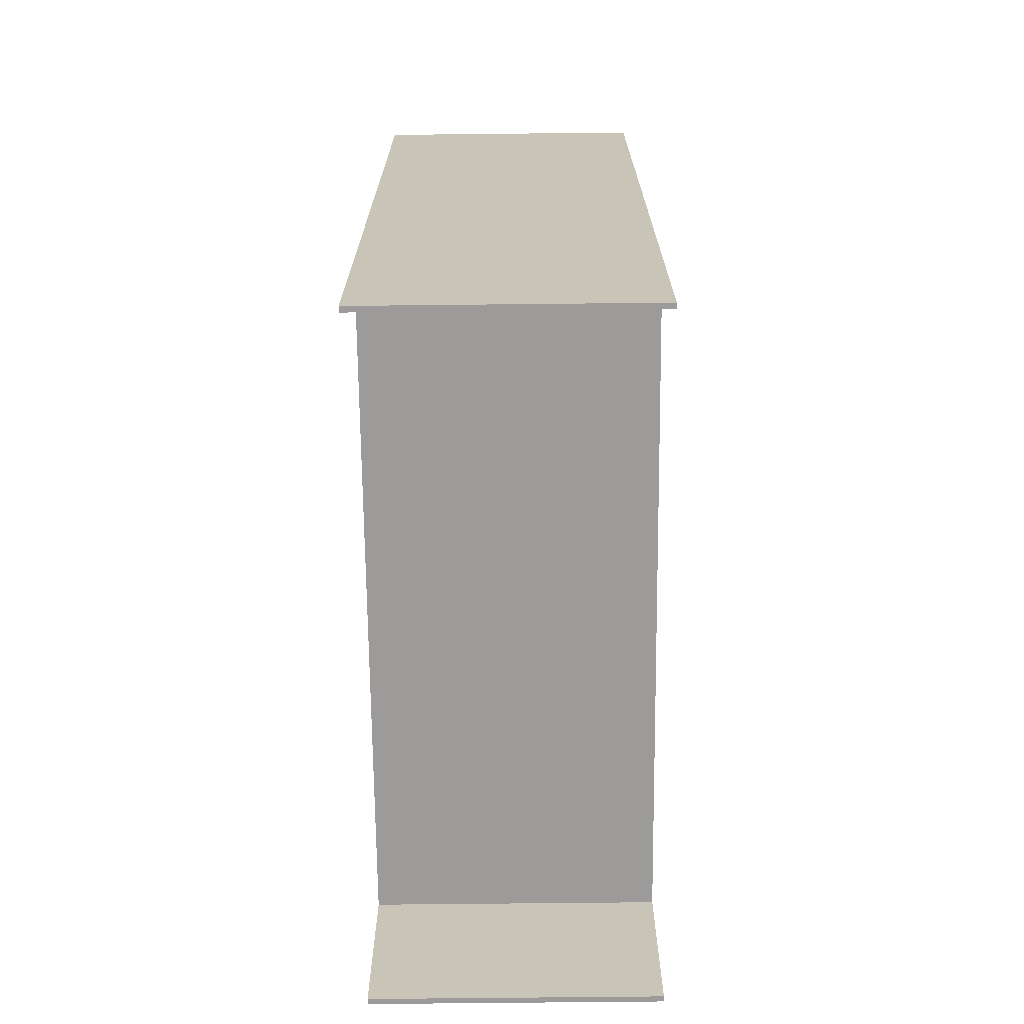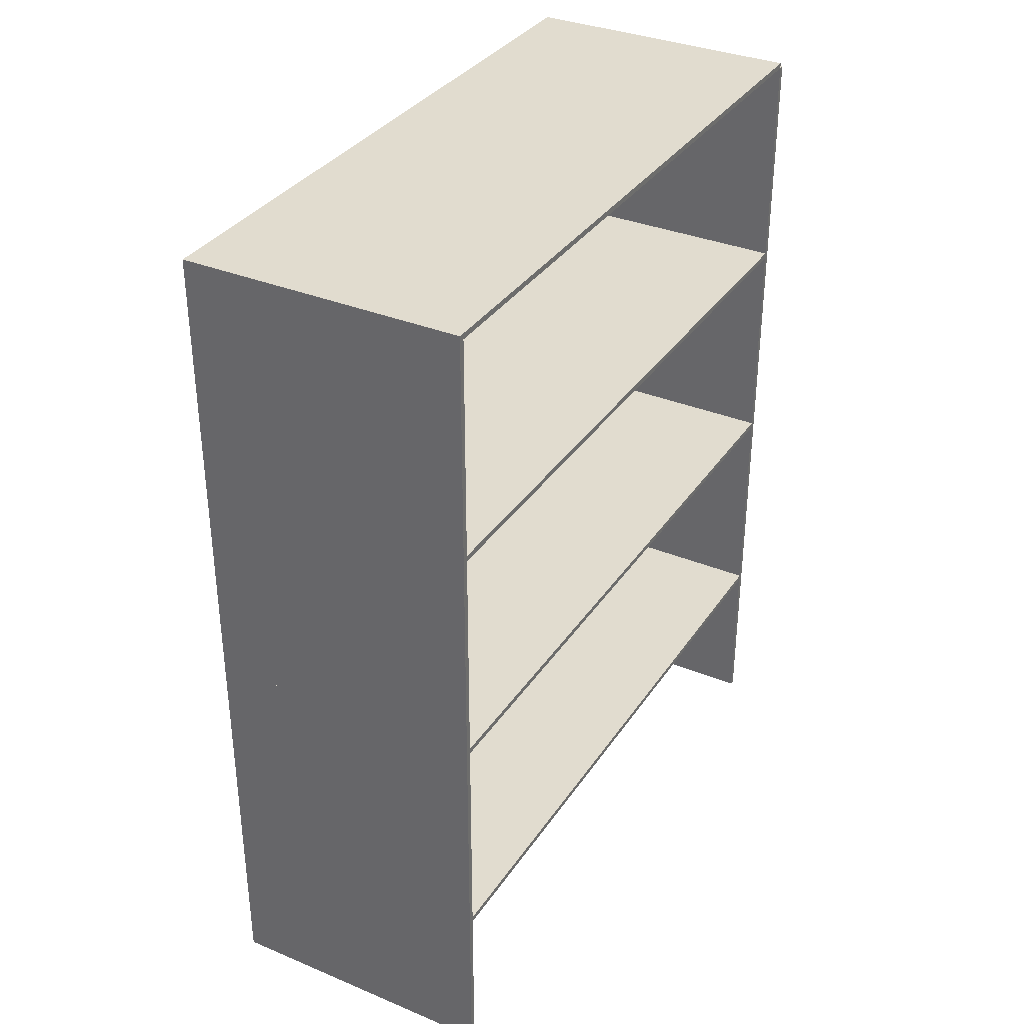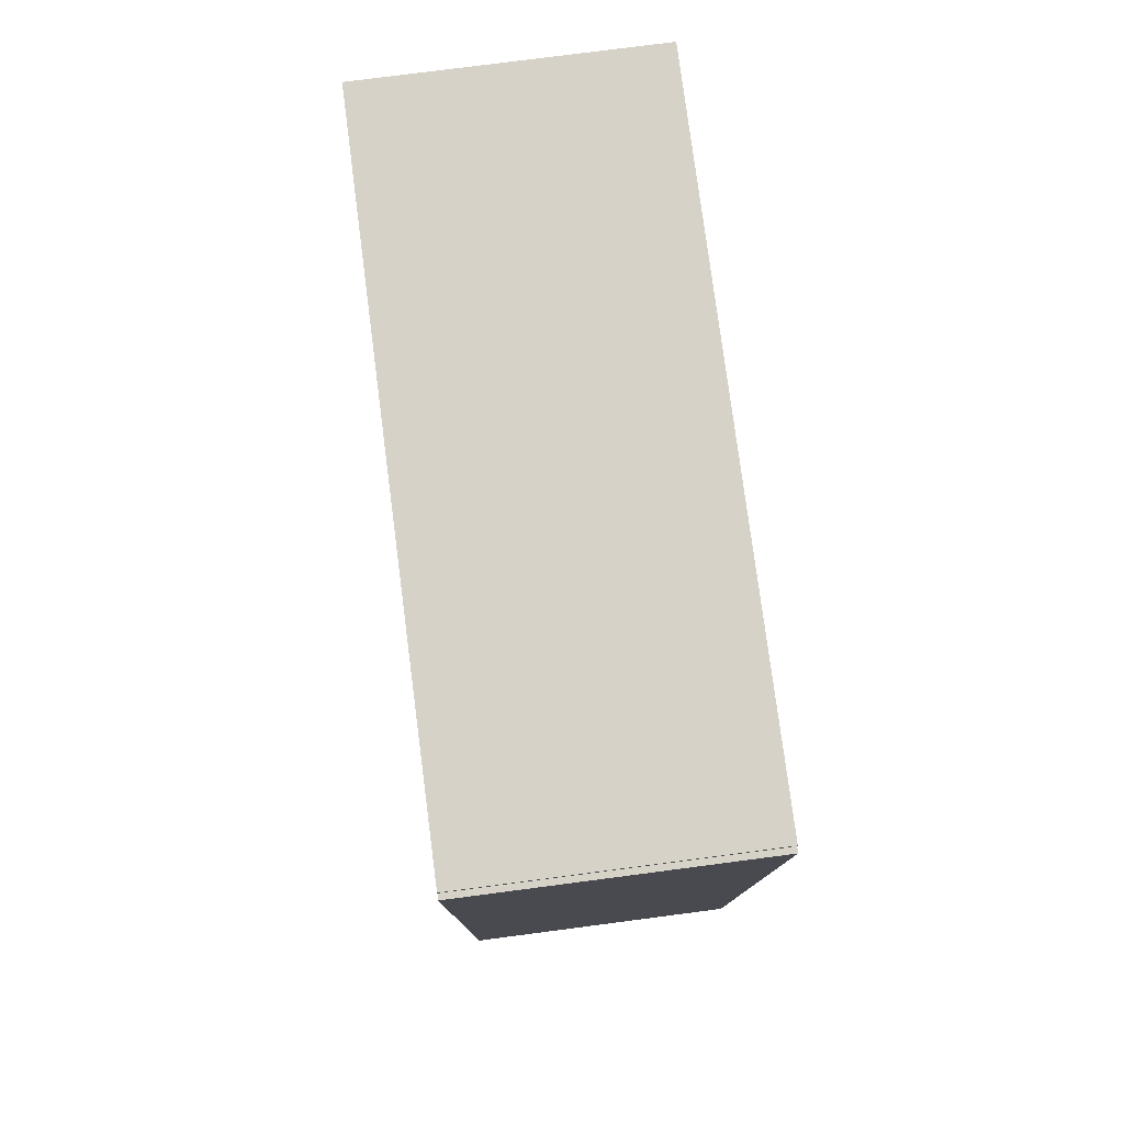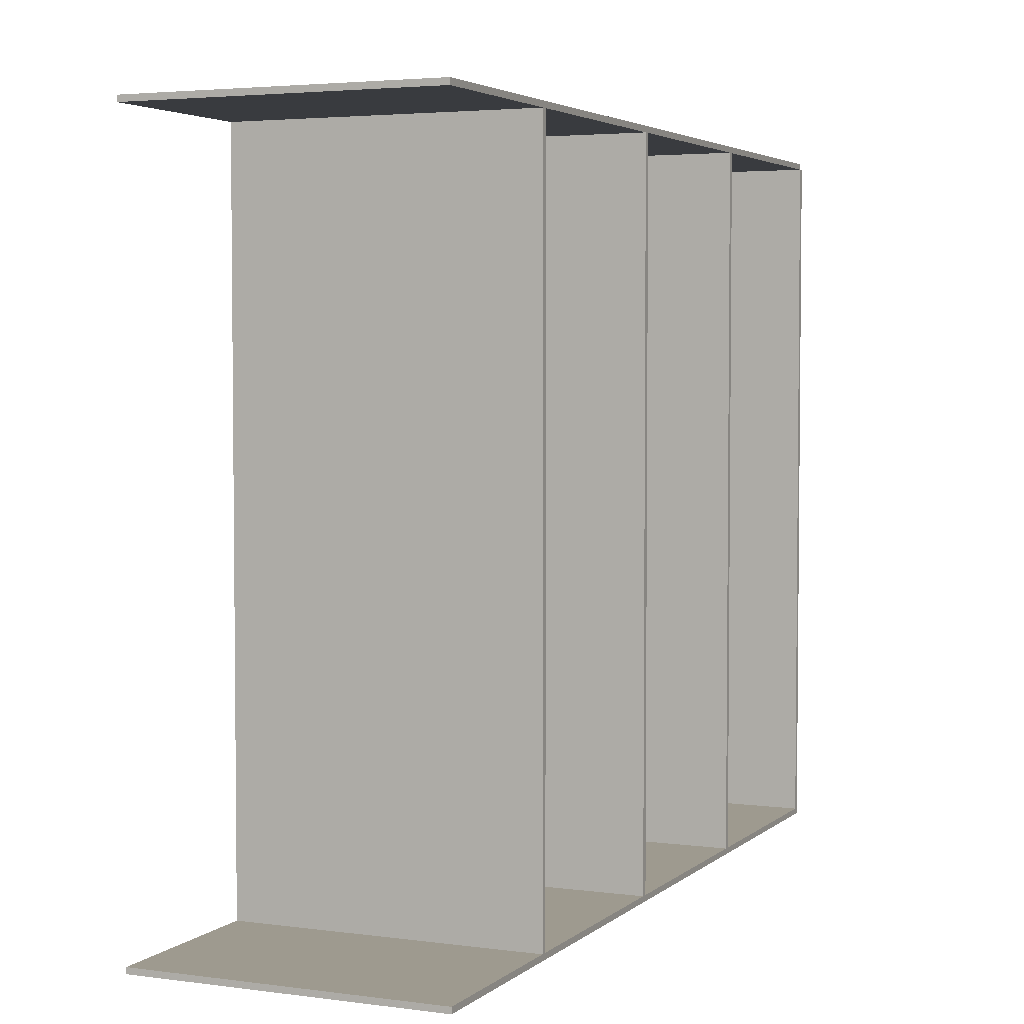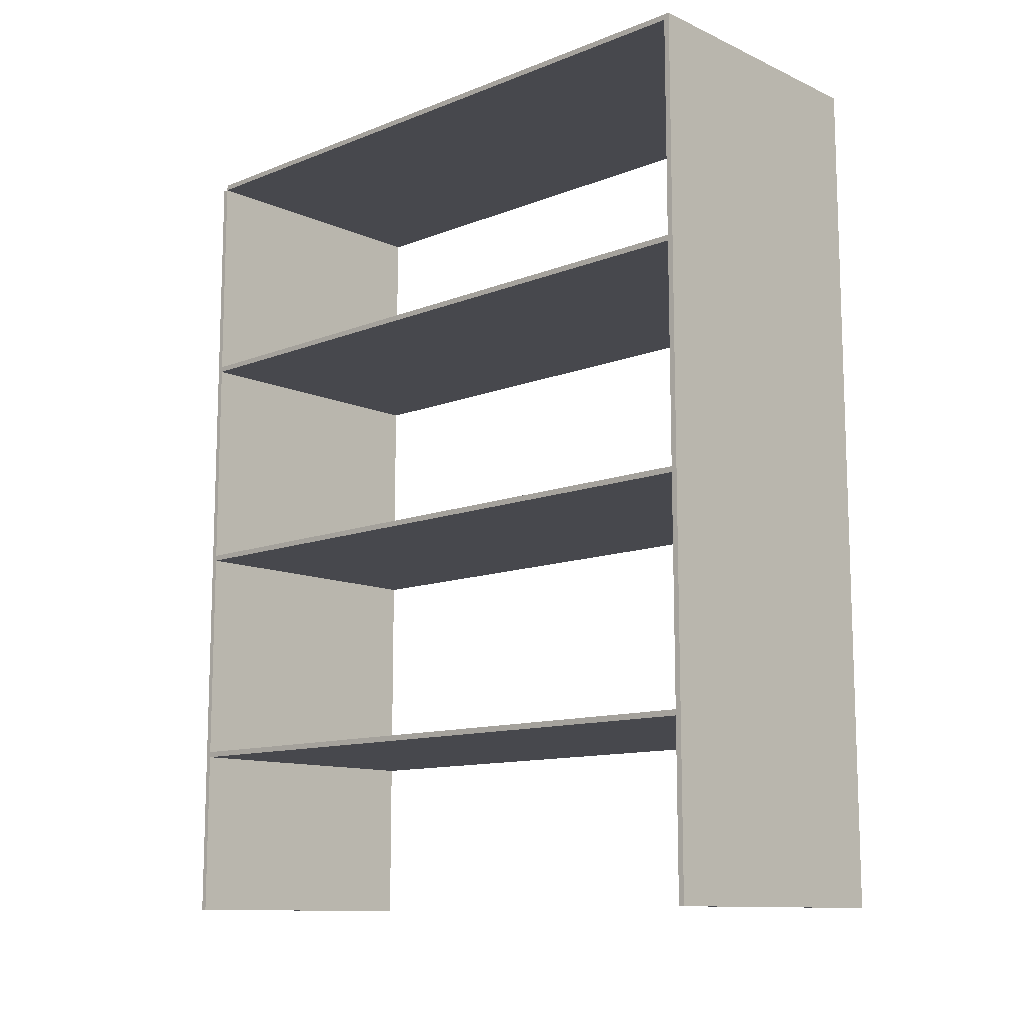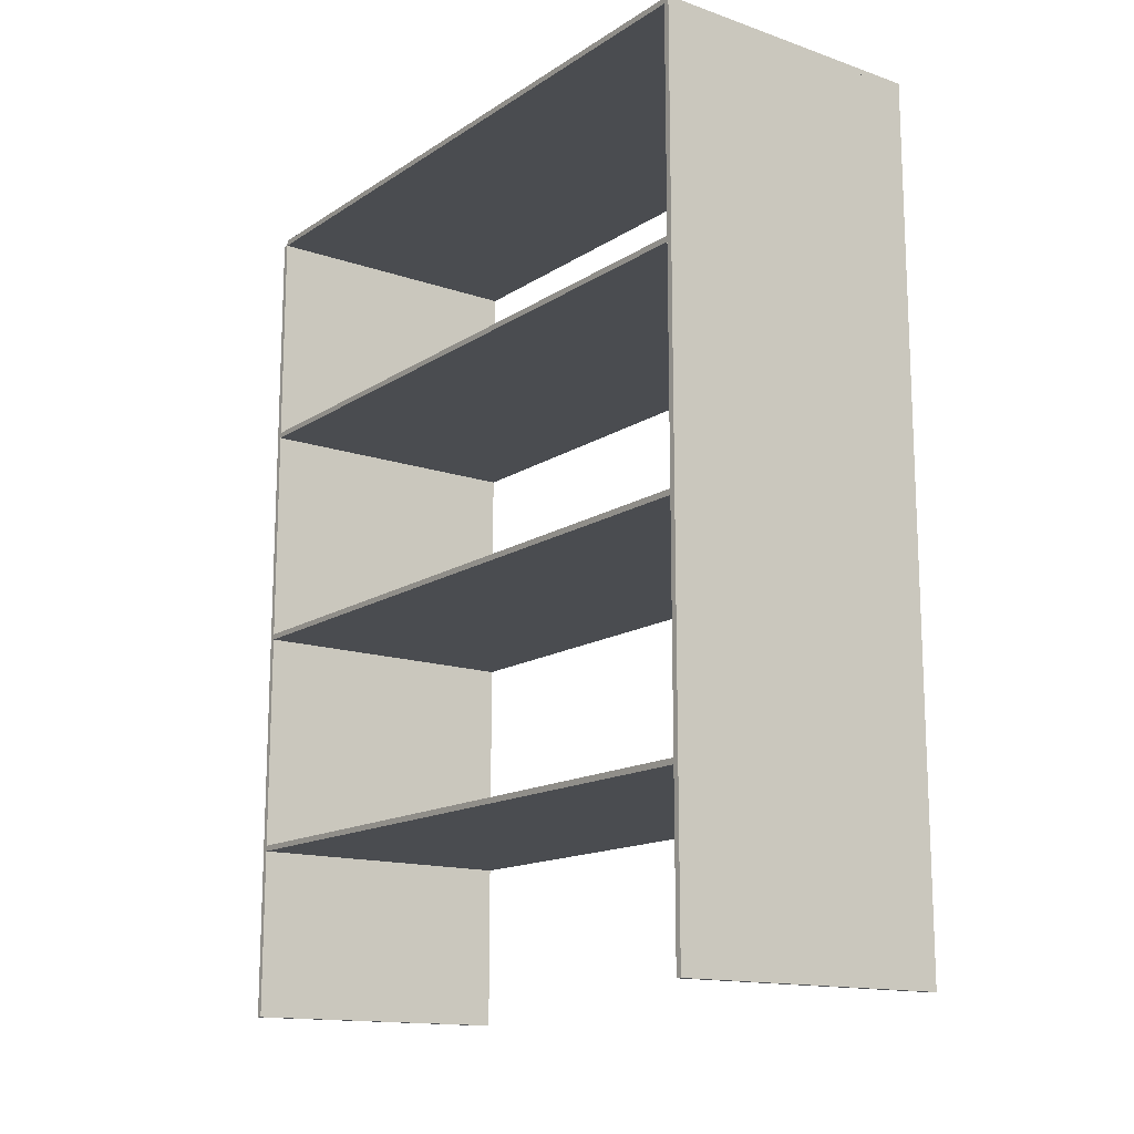
<metadata>
{"format":"obj","ext":"obj","renderer":"f3d","projection":"perspective","resolution":1024,"background":"white","views":[{"elev":-69.8,"azim":0.6,"up":"+Z"},{"elev":34.4,"azim":29.1,"up":"+Z"},{"elev":78.1,"azim":172.6,"up":"+Z"},{"elev":3.7,"azim":-156.0,"up":"+Y"},{"elev":-11.7,"azim":-46.8,"up":"+Z"},{"elev":-14.7,"azim":-36.4,"up":"+Z"}]}
</metadata>
<code>
v 0 0 0
v 0 0 1500
v 0 10 0
v 0 10 1500
v 500 0 1500
v 500 0 0
v 500 10 0
v 500 10 1500
v 0 1200 0
v 0 1200 1500
v 0 1210 0
v 0 1210 1500
v 500 1200 1500
v 500 1200 0
v 500 1210 0
v 500 1210 1500
v 0 0 300
v 0 0 310
v 0 1200 300
v 0 1200 310
v 500 0 310
v 500 0 300
v 500 1200 300
v 500 1200 310
v 0 0 700
v 0 0 710
v 0 1200 700
v 0 1200 710
v 500 0 710
v 500 0 700
v 500 1200 700
v 500 1200 710
v 0 0 1100
v 0 0 1110
v 0 1200 1100
v 0 1200 1110
v 500 0 1110
v 500 0 1100
v 500 1200 1100
v 500 1200 1110
v 0 0 1500
v 0 0 1510
v 0 1200 1500
v 0 1200 1510
v 500 0 1510
v 500 0 1500
v 500 1200 1500
v 500 1200 1510
g left
f 1 2 3
f 3 2 4
f 5 6 7
f 5 7 8
f 6 5 1
f 1 5 2
f 8 7 3
f 8 3 4
f 3 7 1
f 1 7 6
f 8 4 2
f 8 2 5
g right
f 9 10 11
f 11 10 12
f 13 14 15
f 13 15 16
f 14 13 9
f 9 13 10
f 16 15 11
f 16 11 12
f 11 15 9
f 9 15 14
f 16 12 10
f 16 10 13
g row1
f 17 18 19
f 19 18 20
f 21 22 23
f 21 23 24
f 22 21 17
f 17 21 18
f 24 23 19
f 24 19 20
f 19 23 17
f 17 23 22
f 24 20 18
f 24 18 21
g row2
f 25 26 27
f 27 26 28
f 29 30 31
f 29 31 32
f 30 29 25
f 25 29 26
f 32 31 27
f 32 27 28
f 27 31 25
f 25 31 30
f 32 28 26
f 32 26 29
g row3
f 33 34 35
f 35 34 36
f 37 38 39
f 37 39 40
f 38 37 33
f 33 37 34
f 40 39 35
f 40 35 36
f 35 39 33
f 33 39 38
f 40 36 34
f 40 34 37
g top
f 41 42 43
f 43 42 44
f 45 46 47
f 45 47 48
f 46 45 41
f 41 45 42
f 48 47 43
f 48 43 44
f 43 47 41
f 41 47 46
f 48 44 42
f 48 42 45

</code>
